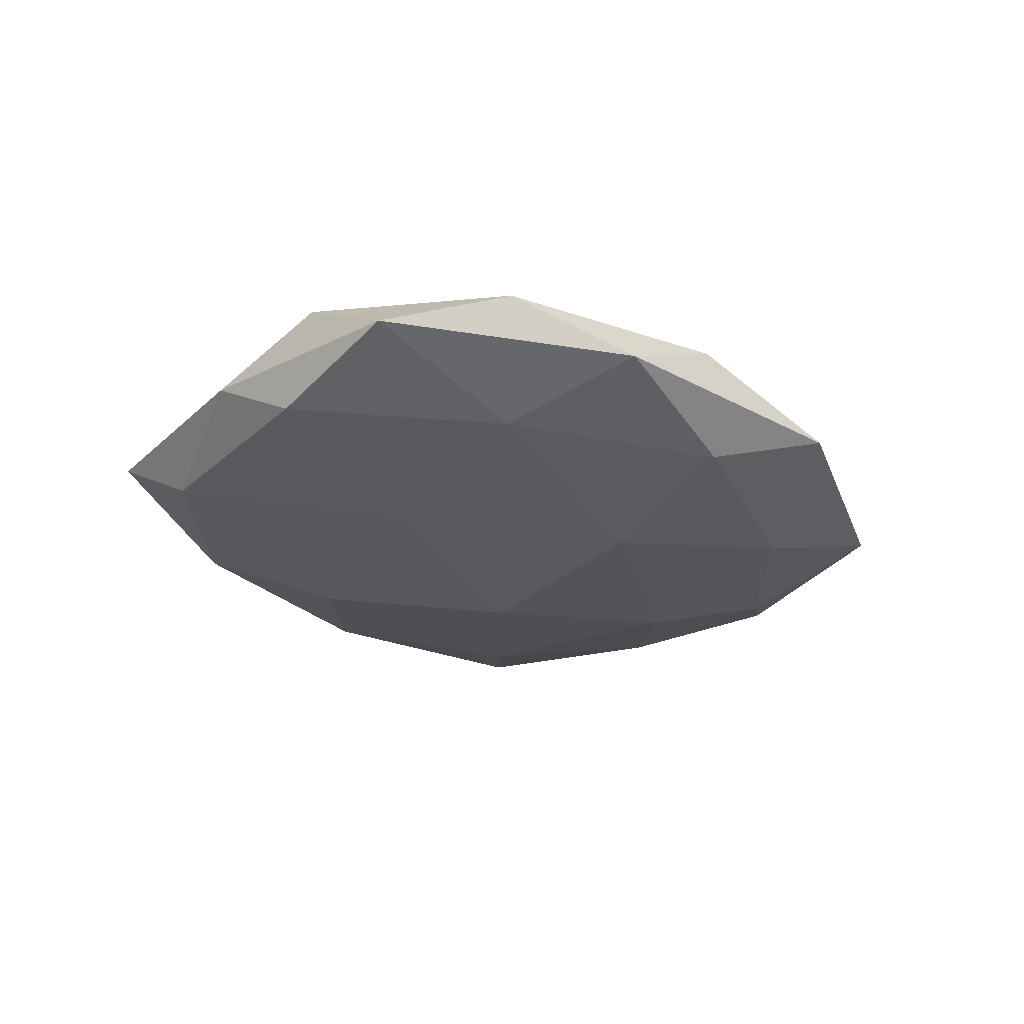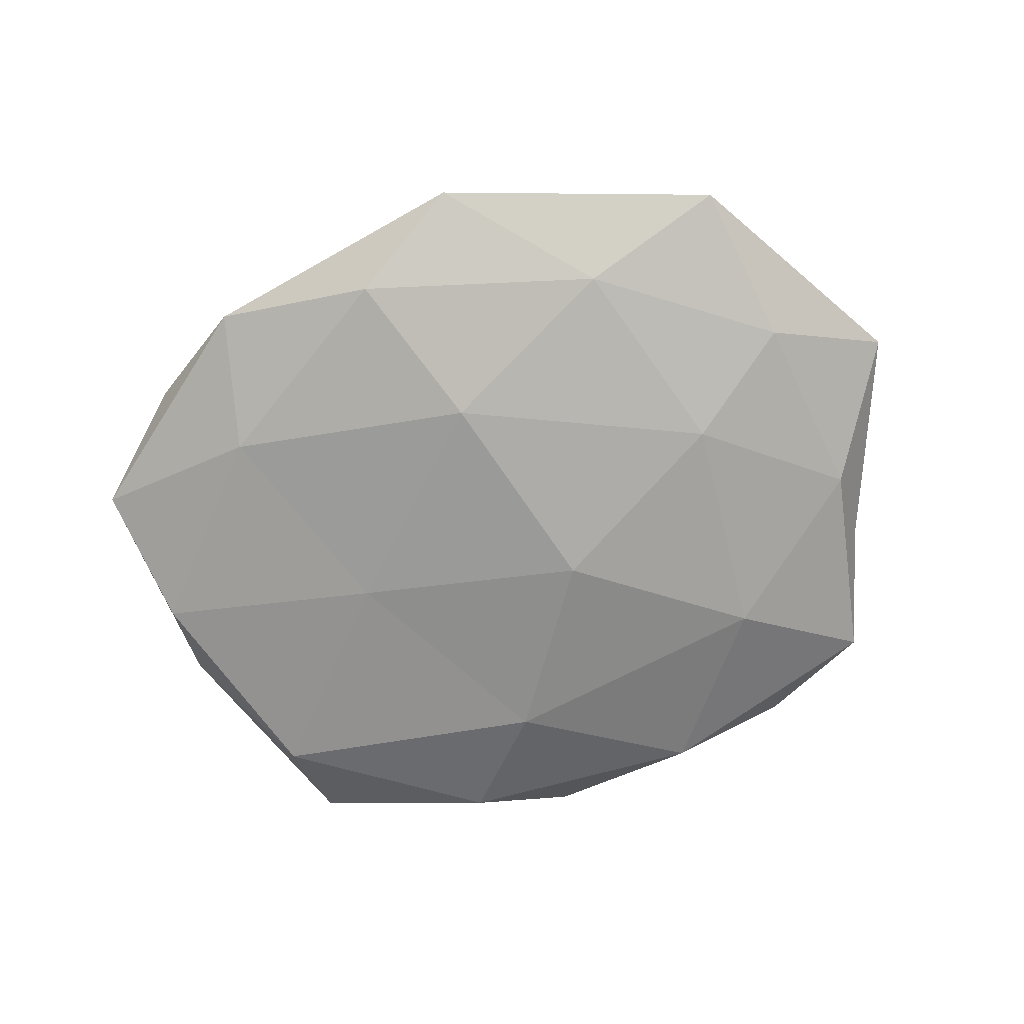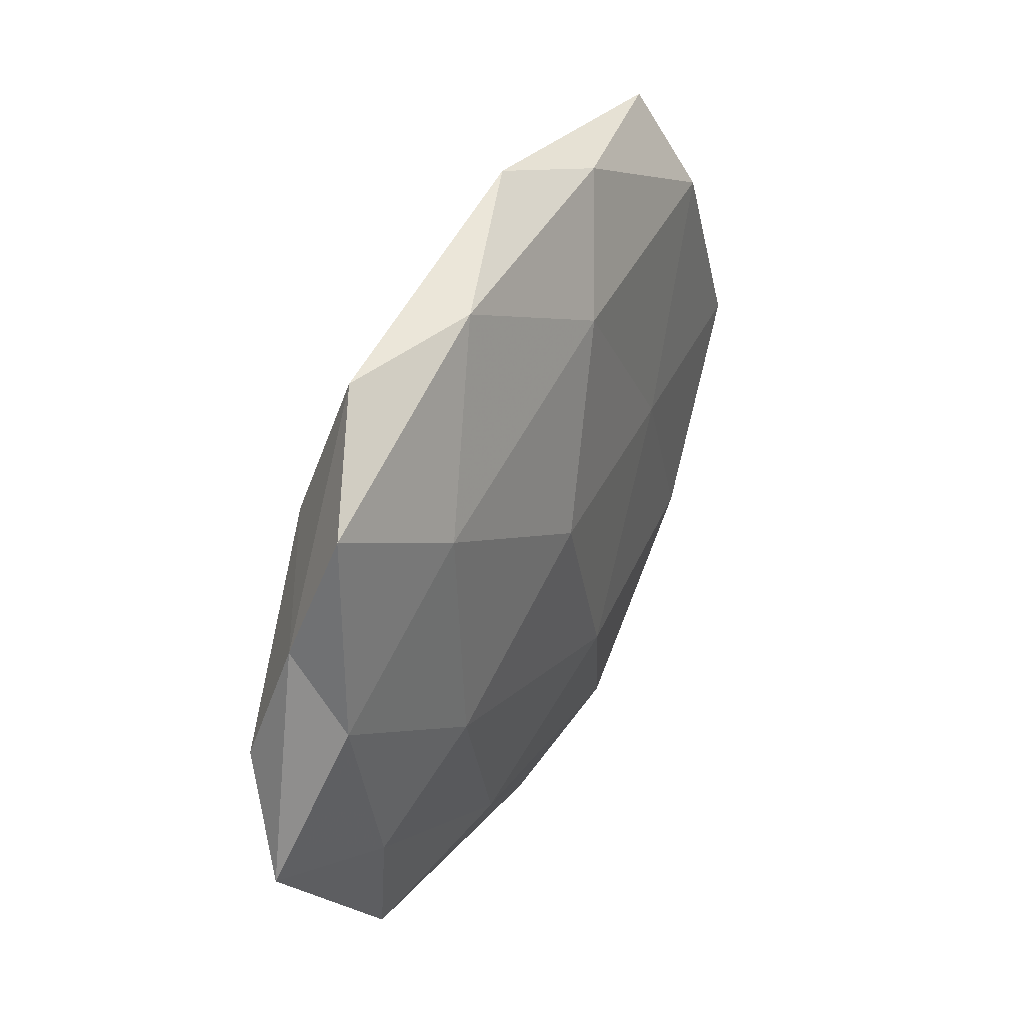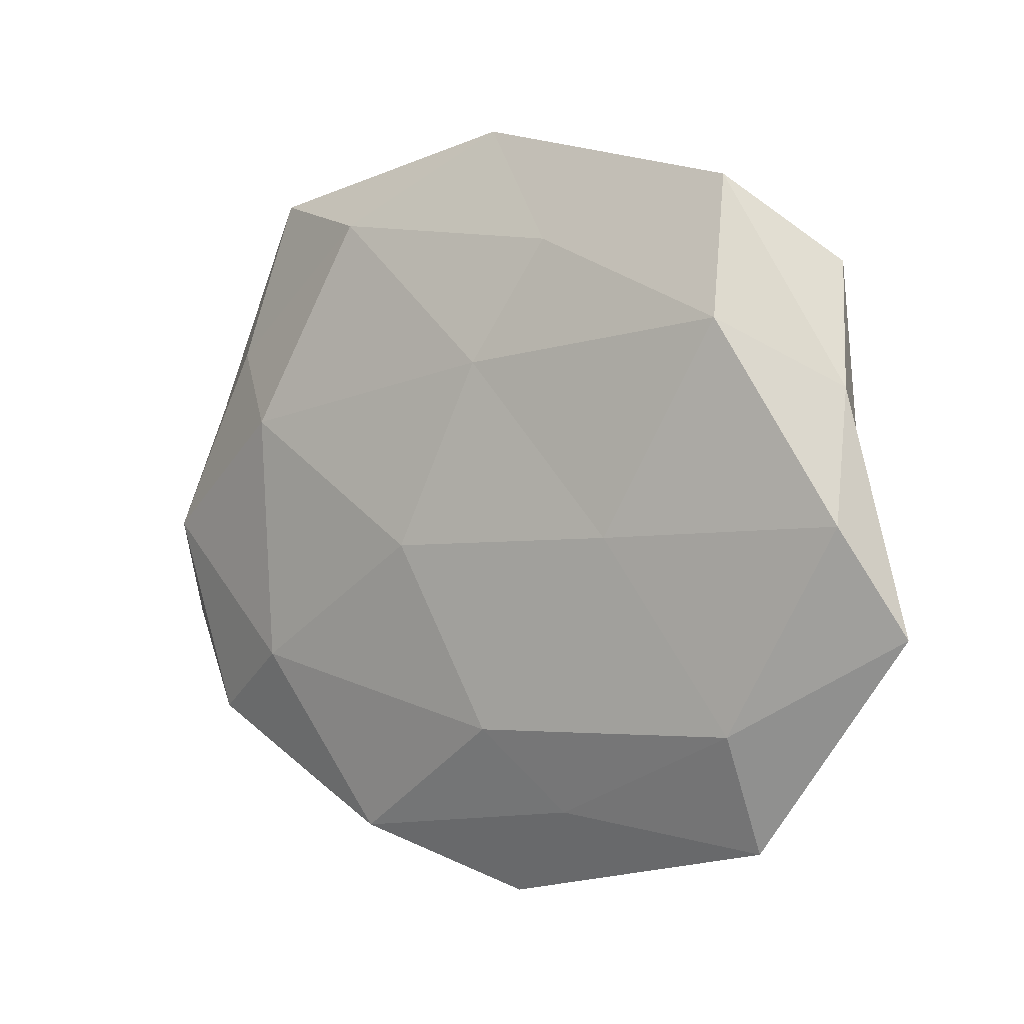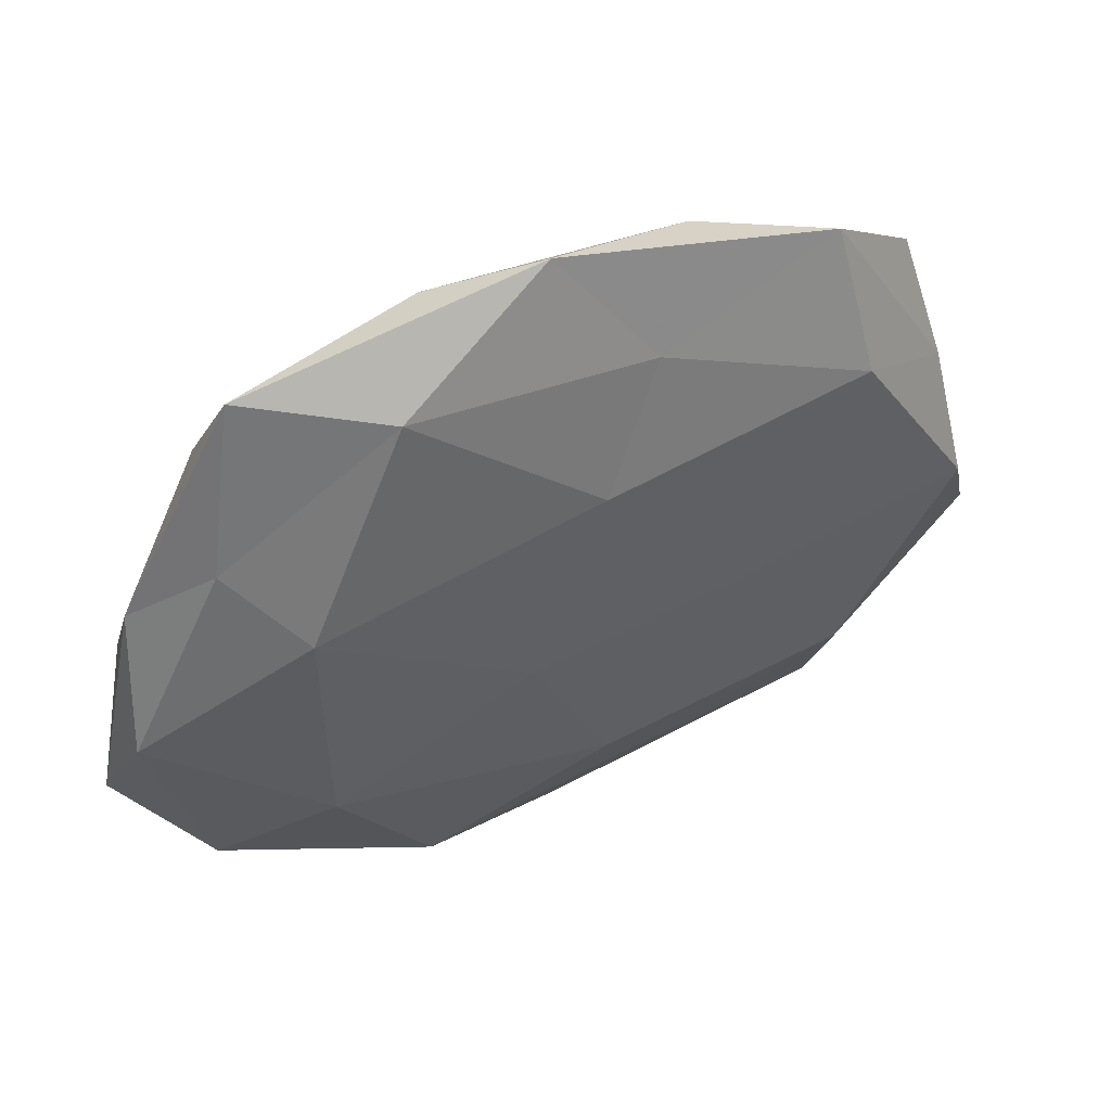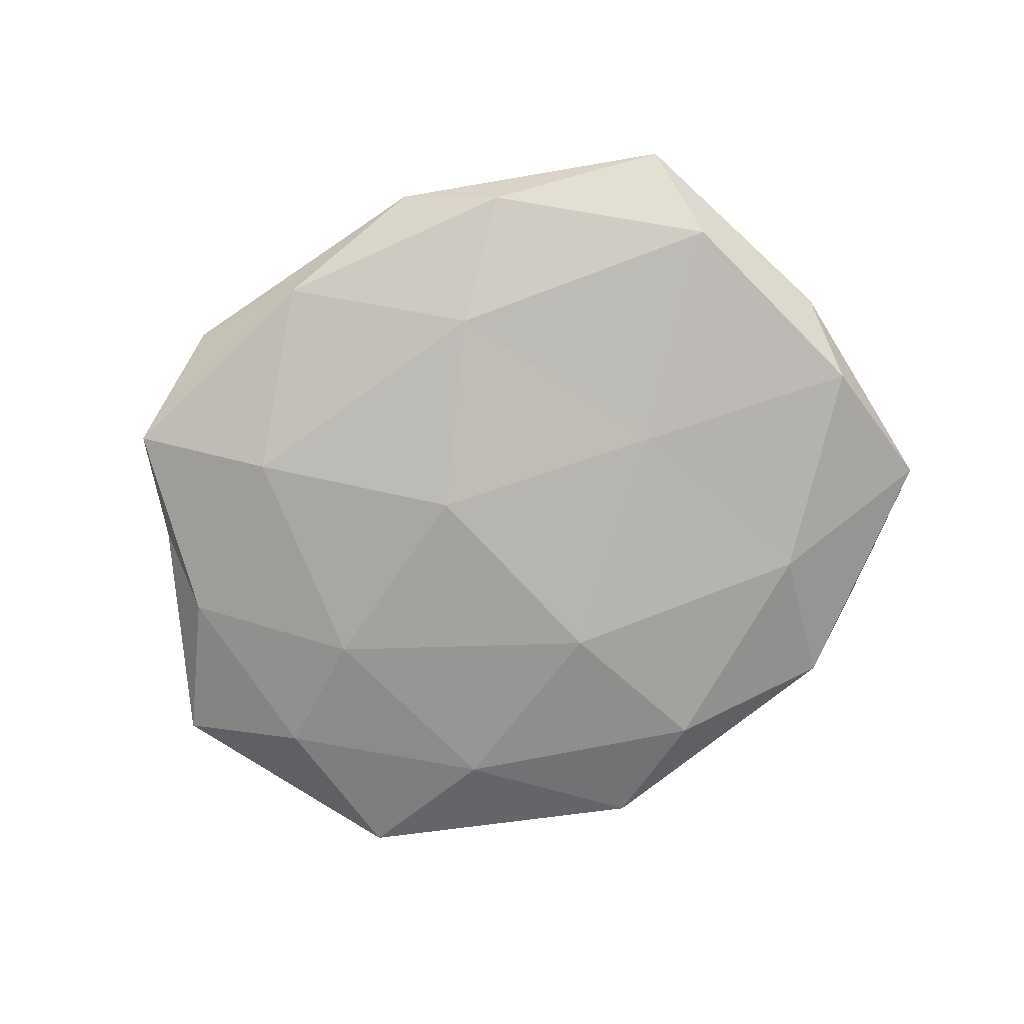
<metadata>
{"format":"obj","ext":"obj","renderer":"f3d","projection":"perspective","resolution":1024,"background":"white","views":[{"elev":-26.1,"azim":-59.9,"up":"+Z"},{"elev":-71.1,"azim":11.6,"up":"+Z"},{"elev":38.4,"azim":117.1,"up":"+Y"},{"elev":0.3,"azim":37.1,"up":"+Y"},{"elev":48.2,"azim":-25.5,"up":"+Y"},{"elev":-78.8,"azim":-159.6,"up":"+Z"}]}
</metadata>
<code>
v 0.01228 -0.03724 0.003747
v 0.05752 -0.01473 0.001038
v -0.04015 0.02059 0.004499
v -0.03236 -0.0377 -0.002079
v -0.0001787 0.04733 0.001745
v -0.01938 0.03631 0.007121
v -0.007068 -0.00472 0.01159
v 0.0365 0.02179 0.008101
v 0.04692 0.0285 -0.003174
v 0.03414 0.03903 0.002333
v -0.05496 -0.0146 -0.001845
v 0.04863 0.00278 -0.004186
v 0.01889 0.04076 -0.004115
v 0.00145 -0.04851 -0.001592
v 0.03751 -0.04056 -0.0003865
v -0.03131 -0.01931 0.00901
v -0.04963 0.002663 -0.006609
v 0.01948 -0.03357 -0.006504
v -0.002682 0.02869 -0.009151
v -0.03568 0.0406 0.0005962
v 0.01068 0.03271 0.005998
v 0.05005 0.01364 0.001847
v 0.04273 -0.02056 -0.004425
v -0.01148 -0.03858 -0.006973
v 0.03025 -0.009437 -0.008986
v 0.002823 0.01778 0.009798
v -0.05191 -0.002315 0.004809
v -0.01257 0.04285 -0.004005
v -0.02087 0.004204 -0.009375
v -0.0379 0.02846 -0.006518
v -0.04935 0.01359 -0.0007072
v 0.003824 -0.02717 0.009096
v 0.05183 -0.002012 0.006955
v -0.001926 -0.01979 -0.01109
v 0.03719 -0.02634 0.006401
v -0.01817 -0.04123 0.004454
v -0.03214 0.01117 0.01016
v 0.008773 0.005722 -0.01206
v 0.02222 -0.003527 0.009638
v -0.04468 -0.0272 0.003321
v 0.03144 0.01932 -0.008482
v -0.03377 -0.0202 -0.007553
f 5 10 13
f 13 10 9
f 1 14 15
f 14 18 15
f 20 3 6
f 20 6 5
f 5 6 21
f 5 21 10
f 10 21 8
f 10 8 22
f 9 10 22
f 2 12 22
f 22 12 9
f 2 23 12
f 15 23 2
f 15 18 23
f 14 4 24
f 14 24 18
f 25 12 23
f 23 18 25
f 21 6 26
f 26 8 21
f 28 5 13
f 28 13 19
f 28 20 5
f 28 19 30
f 28 30 20
f 30 29 17
f 19 29 30
f 31 17 11
f 20 31 3
f 3 31 27
f 31 11 27
f 30 17 31
f 30 31 20
f 32 7 16
f 33 2 22
f 22 8 33
f 18 24 34
f 18 34 25
f 1 15 35
f 15 2 35
f 1 35 32
f 35 2 33
f 1 36 14
f 36 4 14
f 1 32 36
f 32 16 36
f 6 3 37
f 16 7 37
f 6 37 26
f 26 37 7
f 27 37 3
f 16 37 27
f 19 38 29
f 25 34 38
f 29 38 34
f 7 39 26
f 39 8 26
f 32 39 7
f 39 33 8
f 35 39 32
f 35 33 39
f 4 40 11
f 27 11 40
f 40 16 27
f 36 40 4
f 36 16 40
f 41 9 12
f 13 9 41
f 13 41 19
f 41 12 25
f 19 41 38
f 38 41 25
f 4 11 42
f 42 11 17
f 24 4 42
f 17 29 42
f 42 34 24
f 29 34 42

</code>
